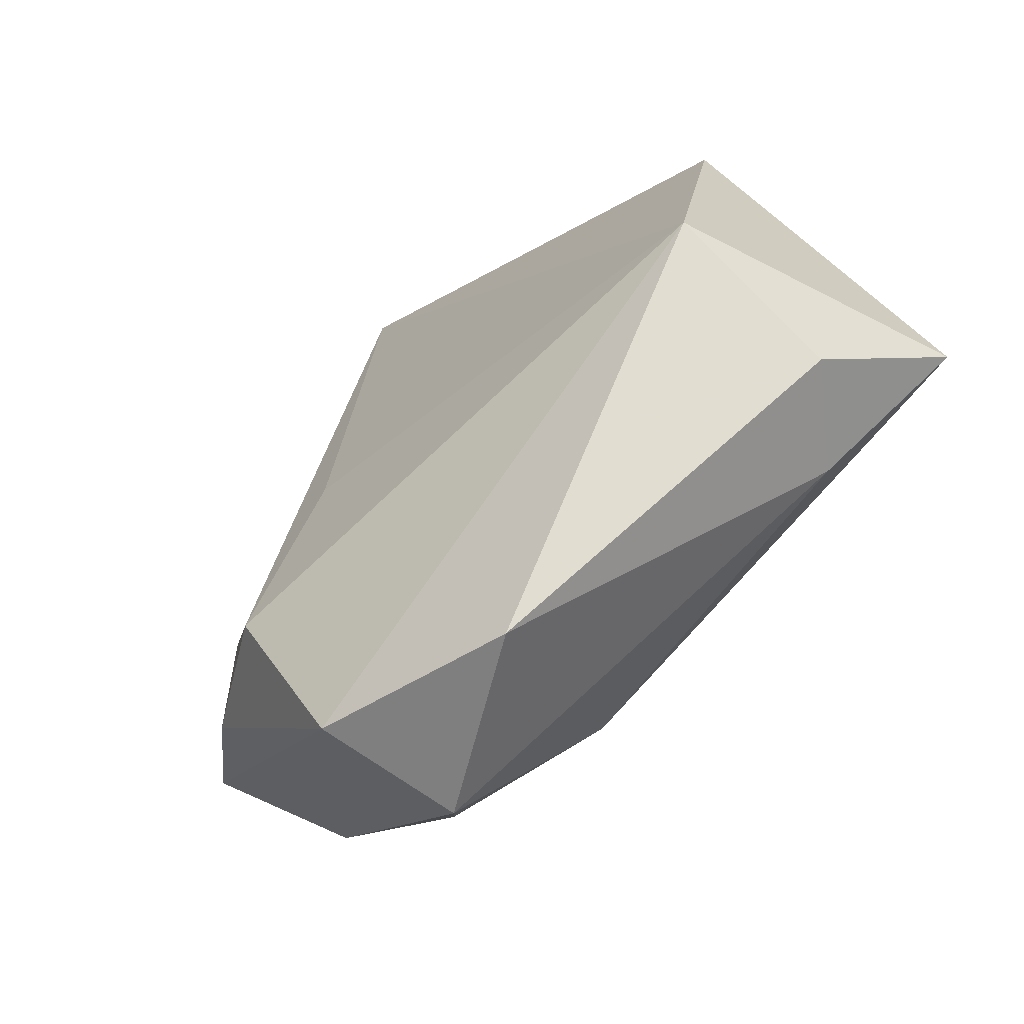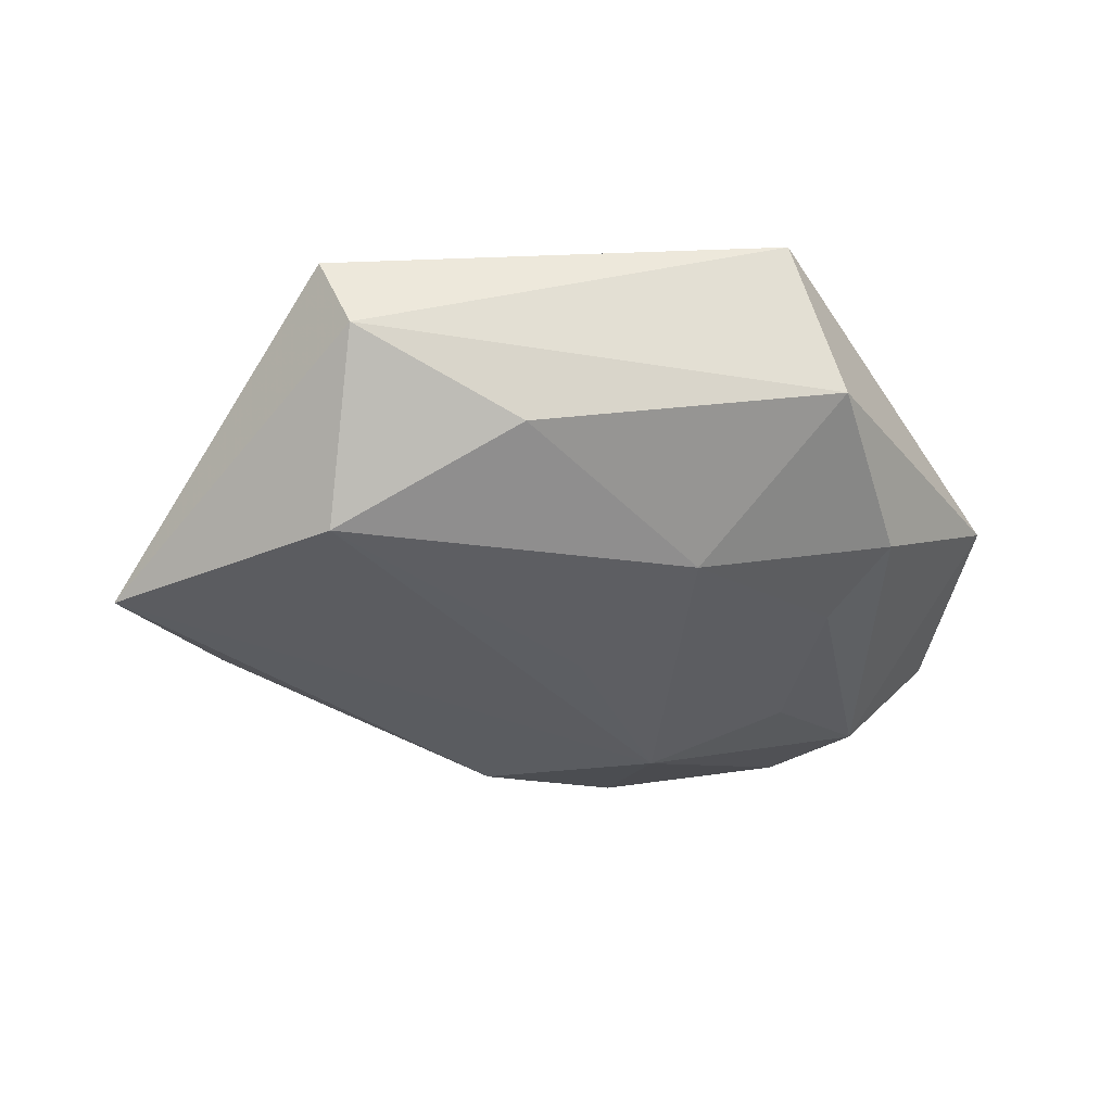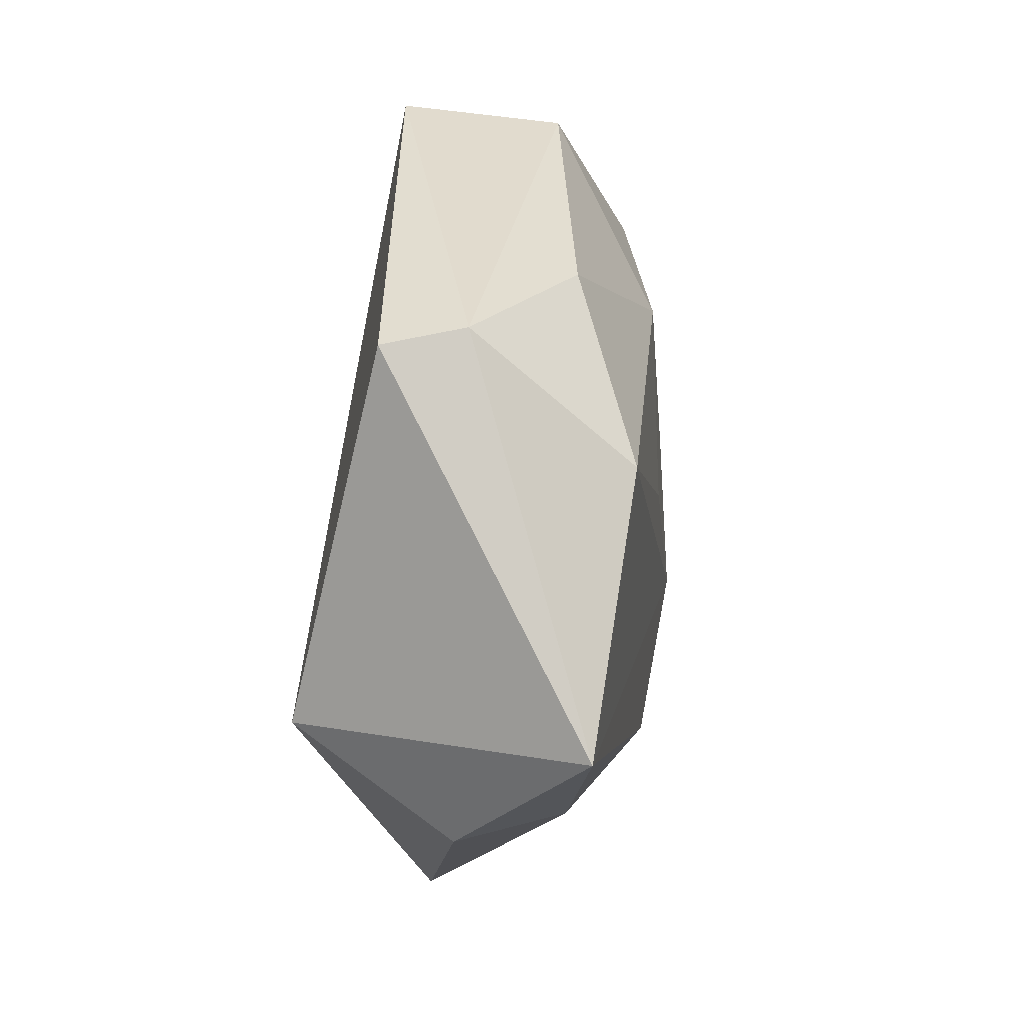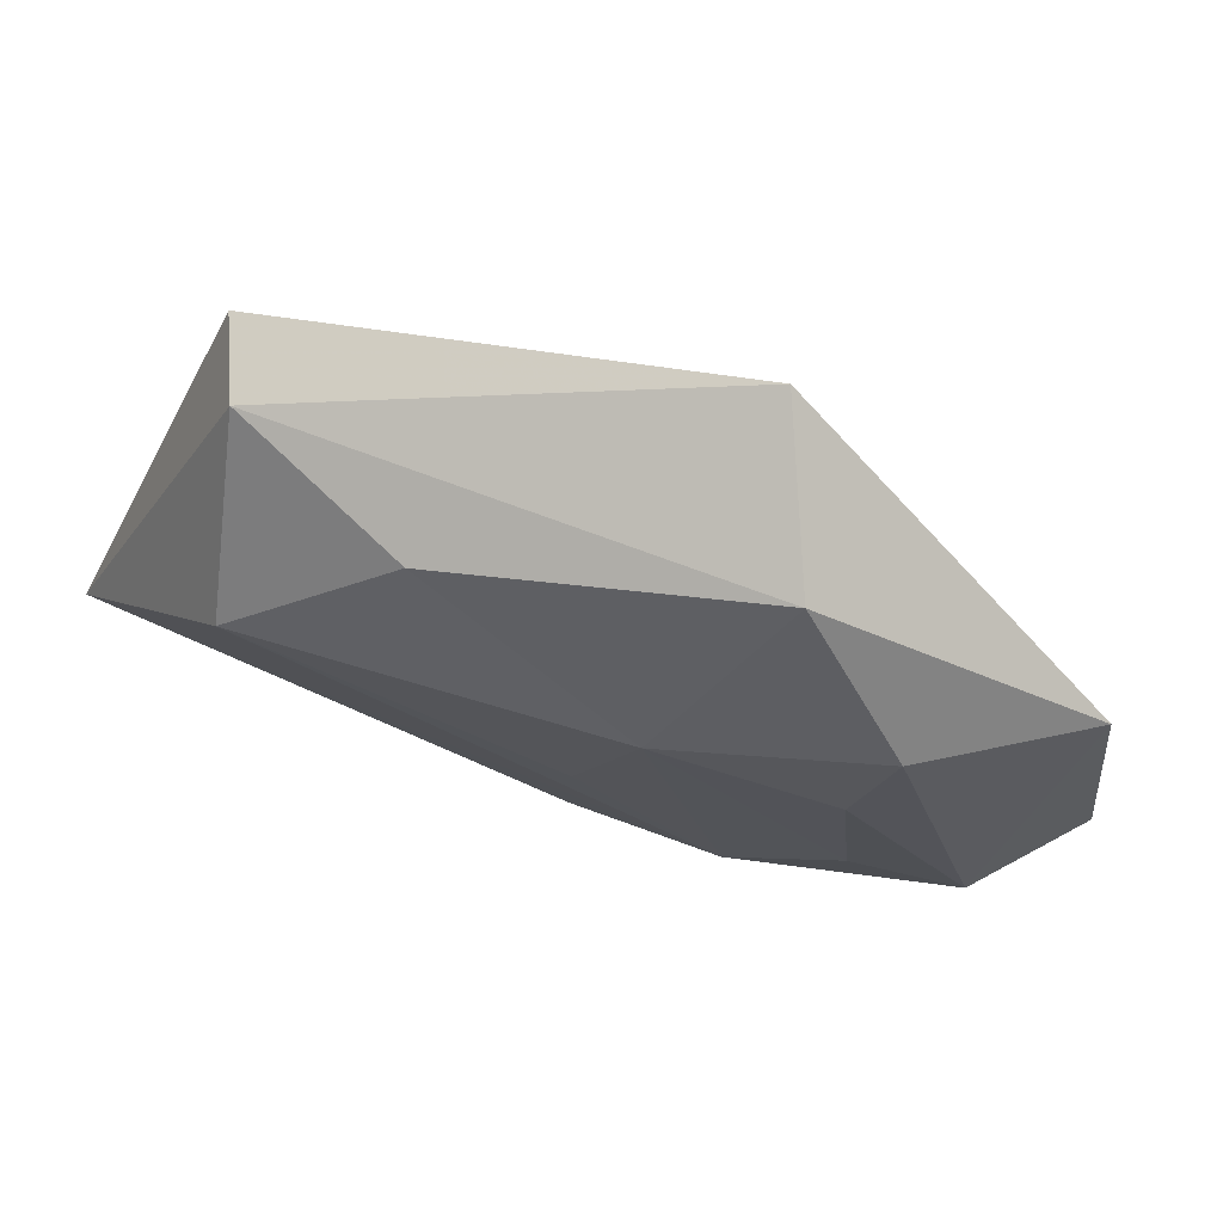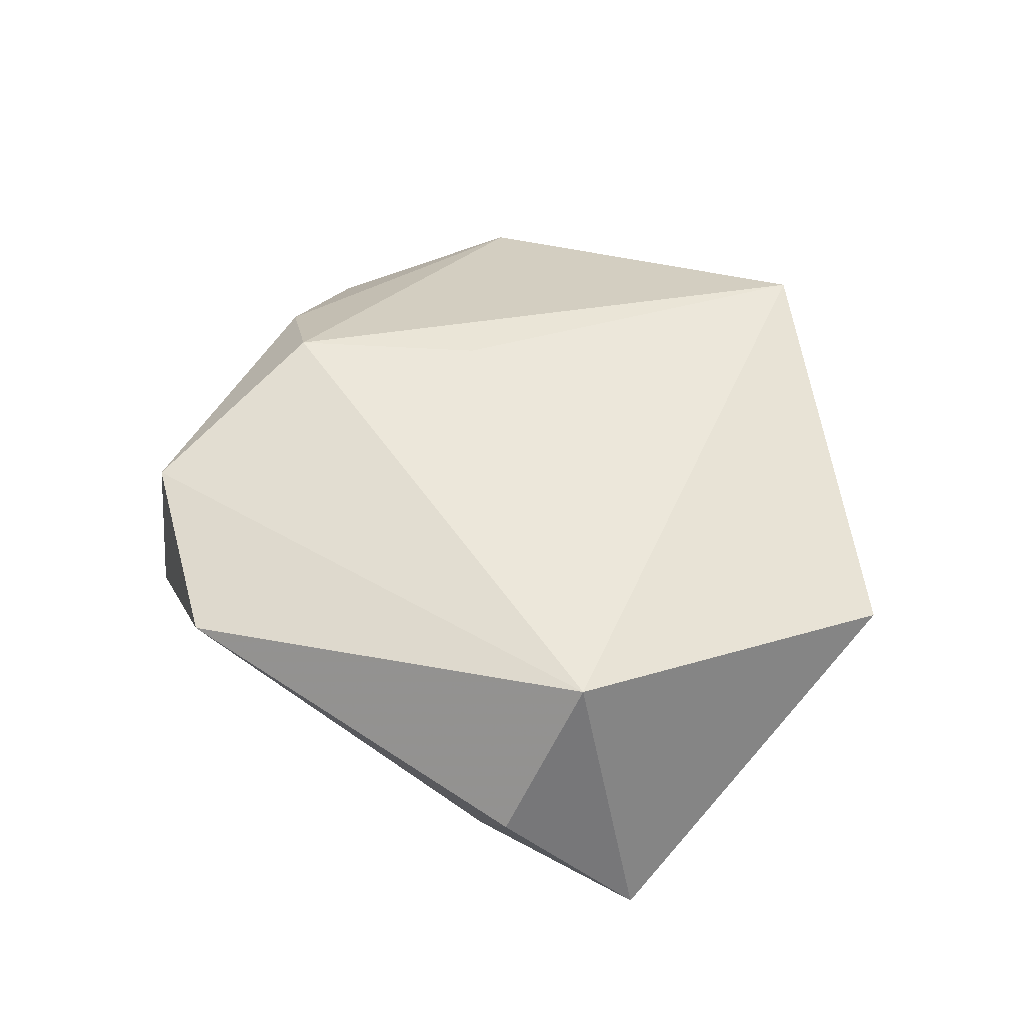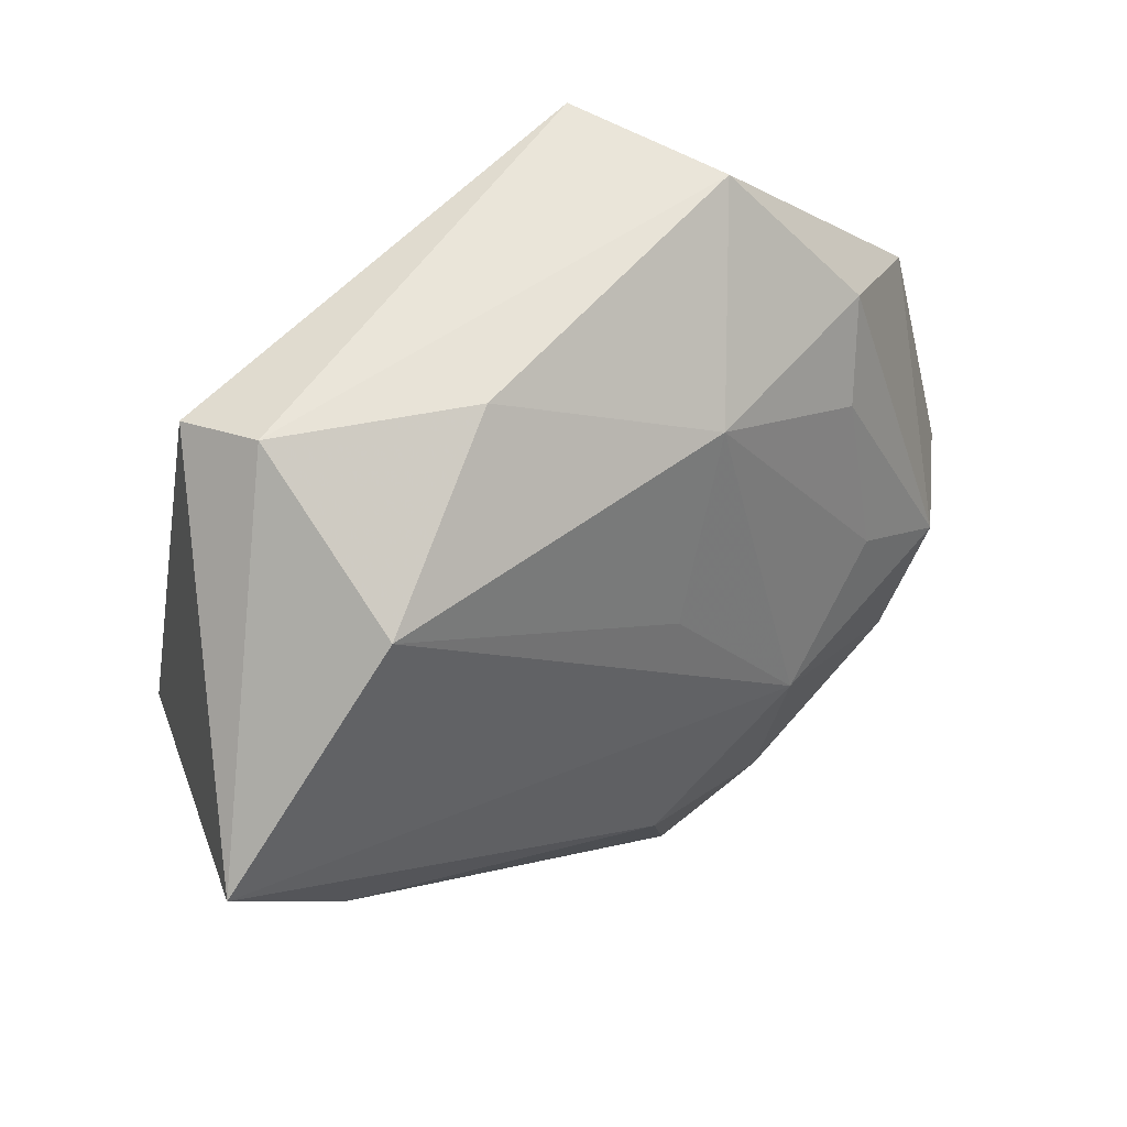
<metadata>
{"format":"obj","ext":"obj","renderer":"f3d","projection":"perspective","resolution":1024,"background":"white","views":[{"elev":-61.1,"azim":42.6,"up":"+Y"},{"elev":-37.1,"azim":159.5,"up":"+Z"},{"elev":19.8,"azim":98.0,"up":"+Y"},{"elev":77.7,"azim":-159.9,"up":"+Y"},{"elev":50.4,"azim":65.5,"up":"+Z"},{"elev":38.9,"azim":143.6,"up":"+Y"}]}
</metadata>
<code>
v 0.02916 0.01596 -0.01643
v -0.03581 -0.01799 -0.01077
v -0.0122 -0.0422 -0.003749
v -0.03008 0.02537 -0.009392
v -0.03716 -0.01477 0.007416
v -0.01135 0.04258 0.01294
v -0.01835 -0.01407 -0.01627
v 0.03958 -0.01954 -0.0001946
v -0.04057 -0.006222 -0.01228
v 0.03679 -0.009194 0.0161
v 0.03206 0.0299 -0.0008158
v 0.005689 -0.04296 0.008209
v -0.002141 -0.02581 -0.01481
v -0.003293 0.001808 -0.01616
v 0.0467 -0.007019 -0.01434
v 0.03548 0.02885 0.007098
v -0.01833 0.03982 -0.002942
v -0.04581 0.01842 0.001396
v -0.02713 0.01542 -0.01276
v -0.04924 -0.003219 -0.002747
v 0.01342 0.03058 -0.008839
v 0.03224 -0.01943 -0.01027
v -0.01609 -0.0395 0.01067
v -0.0191 -0.02956 -0.01066
v -0.02441 -0.0178 0.01586
v -0.01488 0.0006321 0.0155
v -0.009252 0.02105 -0.01463
v -0.02926 -0.00144 -0.01437
f 23 10 25
f 6 10 16
f 16 10 15
f 15 7 1
f 13 7 15
f 23 20 2
f 2 3 23
f 26 10 6
f 6 25 26
f 26 25 10
f 18 25 6
f 5 20 23
f 23 25 5
f 5 18 20
f 25 18 5
f 7 27 14
f 14 1 7
f 27 1 14
f 21 1 27
f 28 27 7
f 28 19 27
f 22 13 15
f 3 13 22
f 7 13 24
f 24 2 7
f 24 13 3
f 3 2 24
f 27 19 4
f 1 21 11
f 6 16 11
f 11 16 15
f 15 1 11
f 7 2 9
f 9 28 7
f 9 2 20
f 20 18 9
f 18 4 9
f 19 28 9
f 9 4 19
f 3 22 12
f 23 3 12
f 12 10 23
f 17 21 27
f 27 4 17
f 6 11 17
f 17 11 21
f 17 18 6
f 17 4 18
f 8 22 15
f 8 12 22
f 15 10 8
f 10 12 8

</code>
